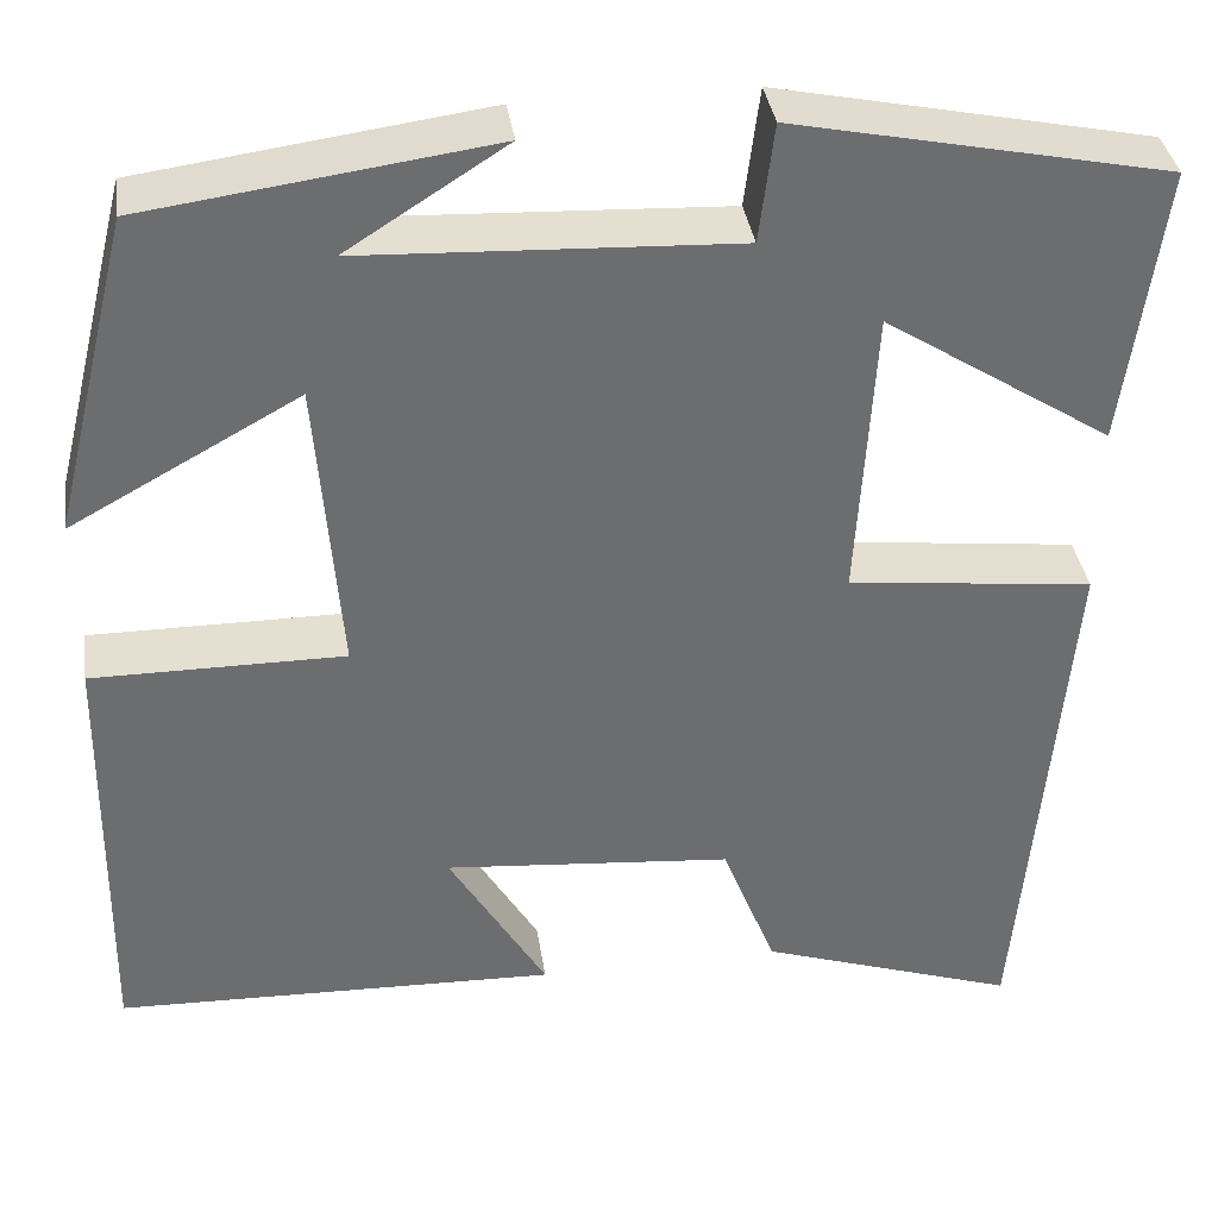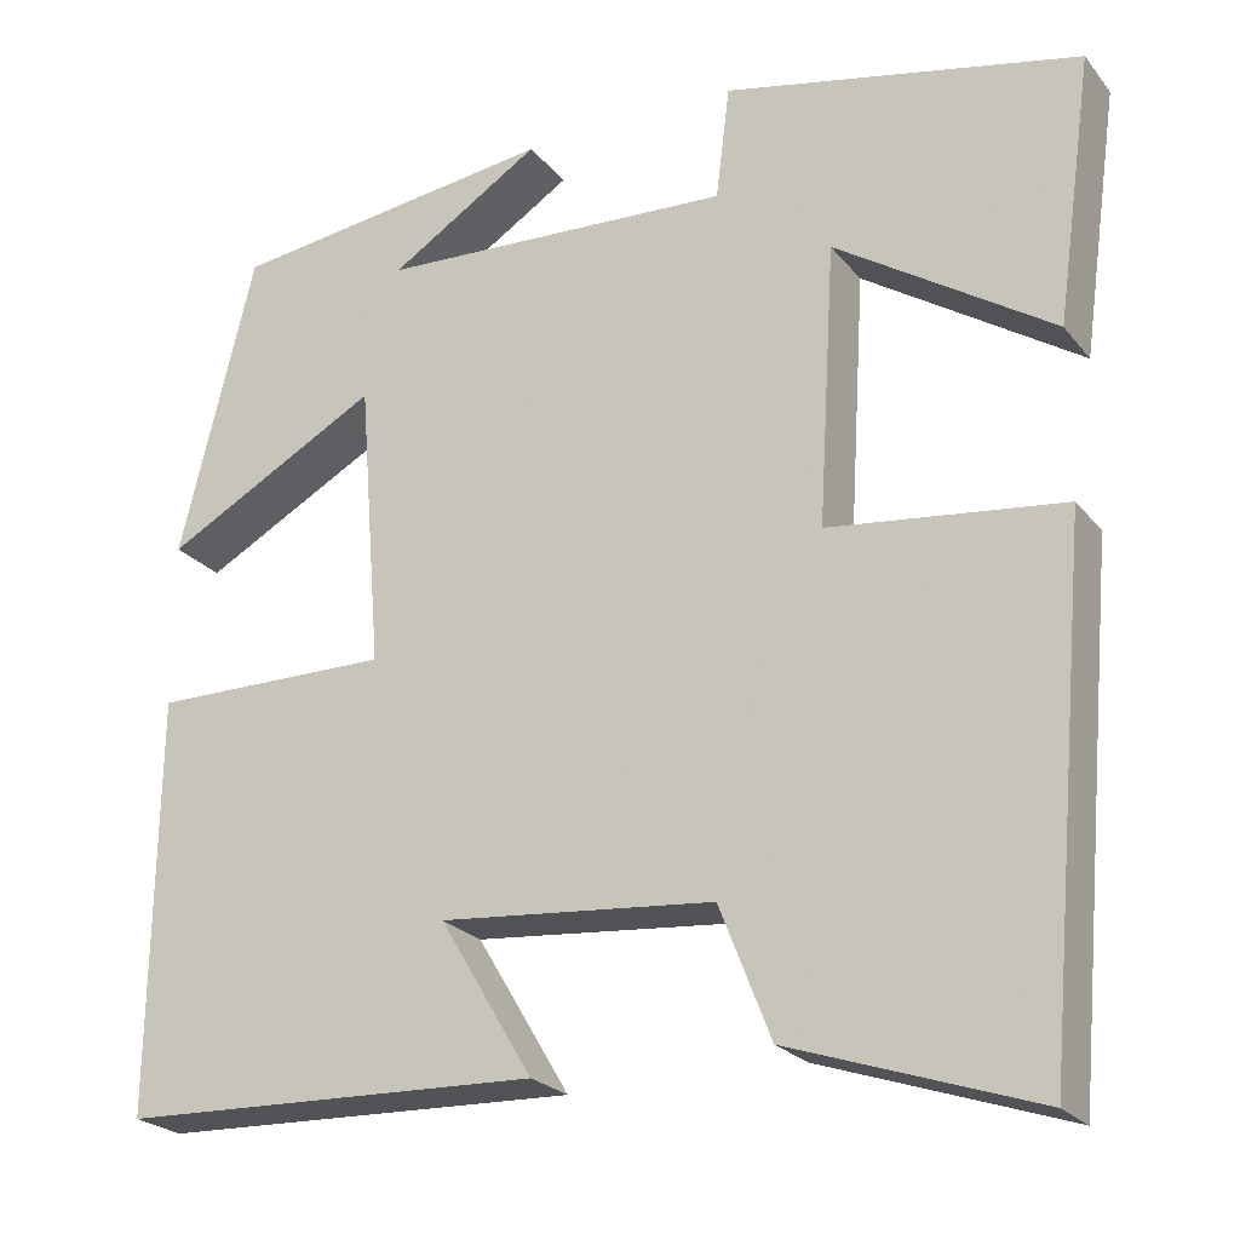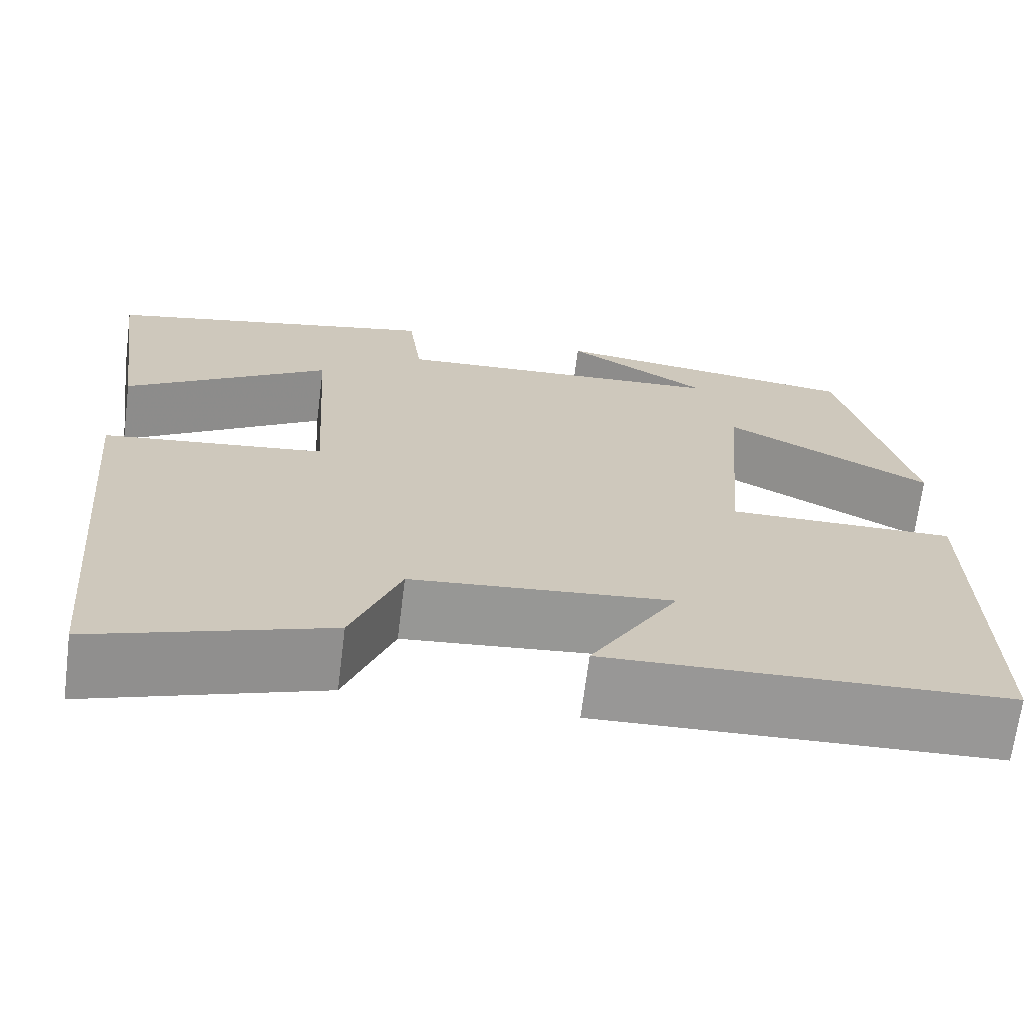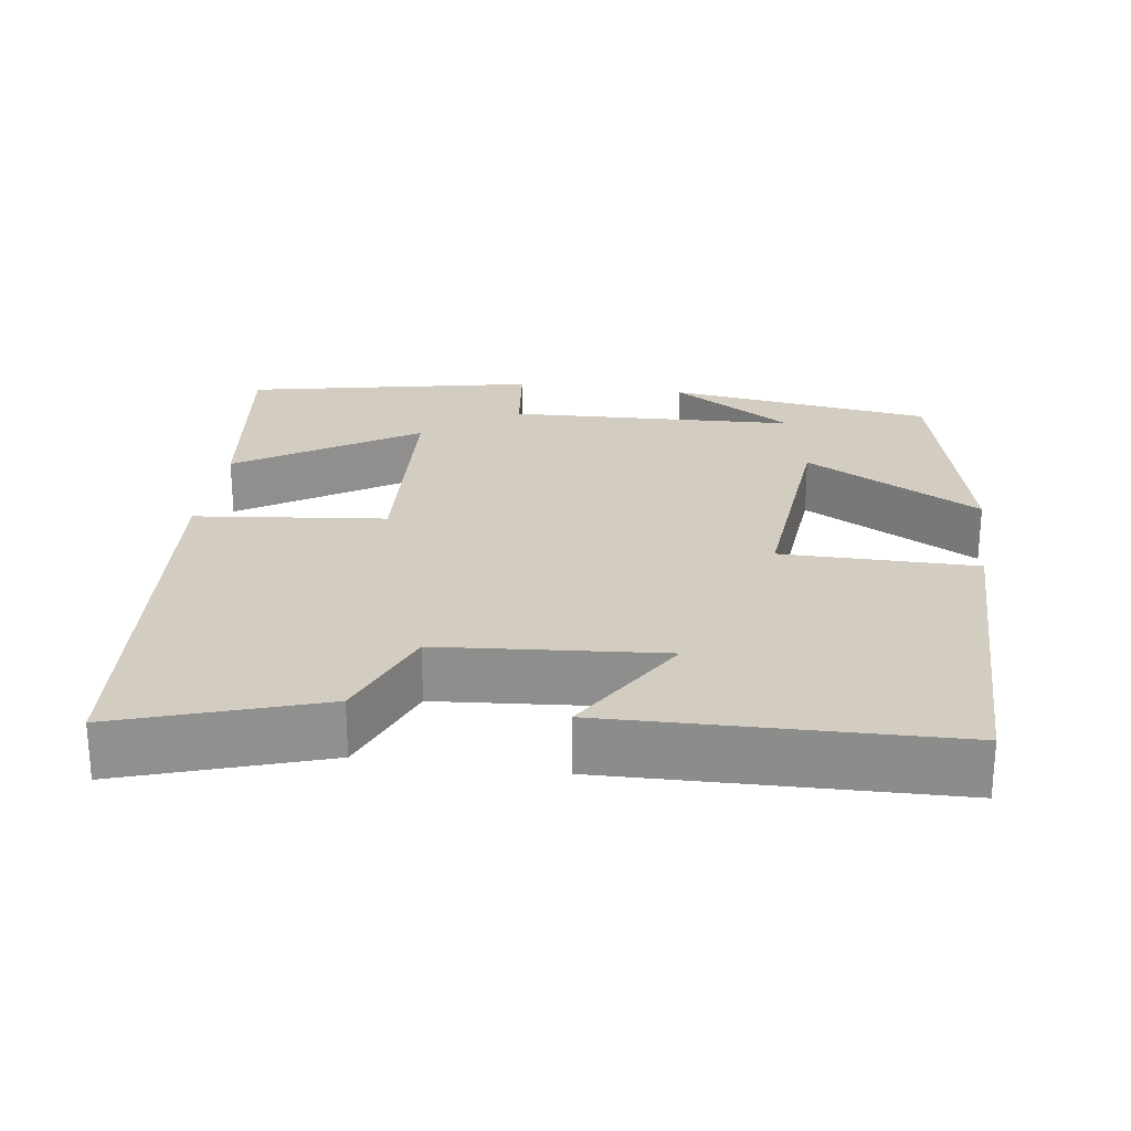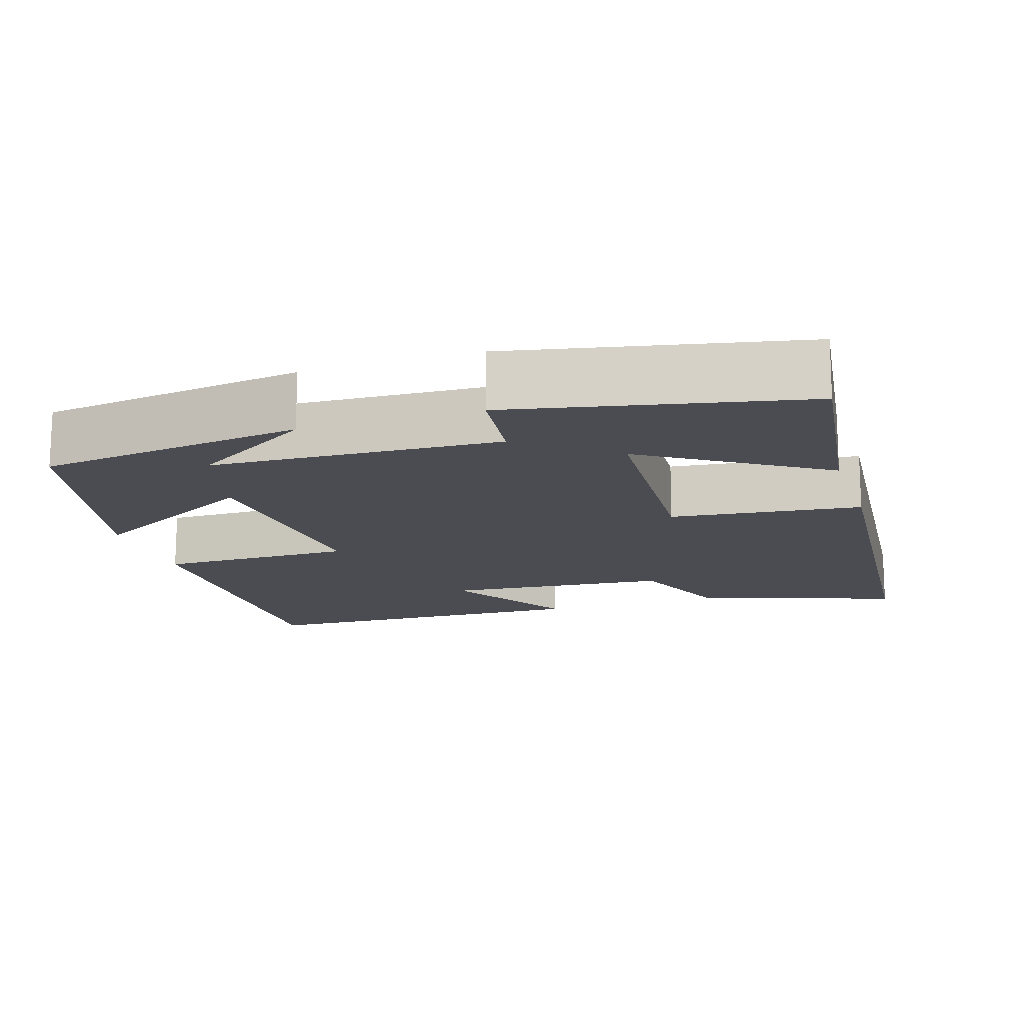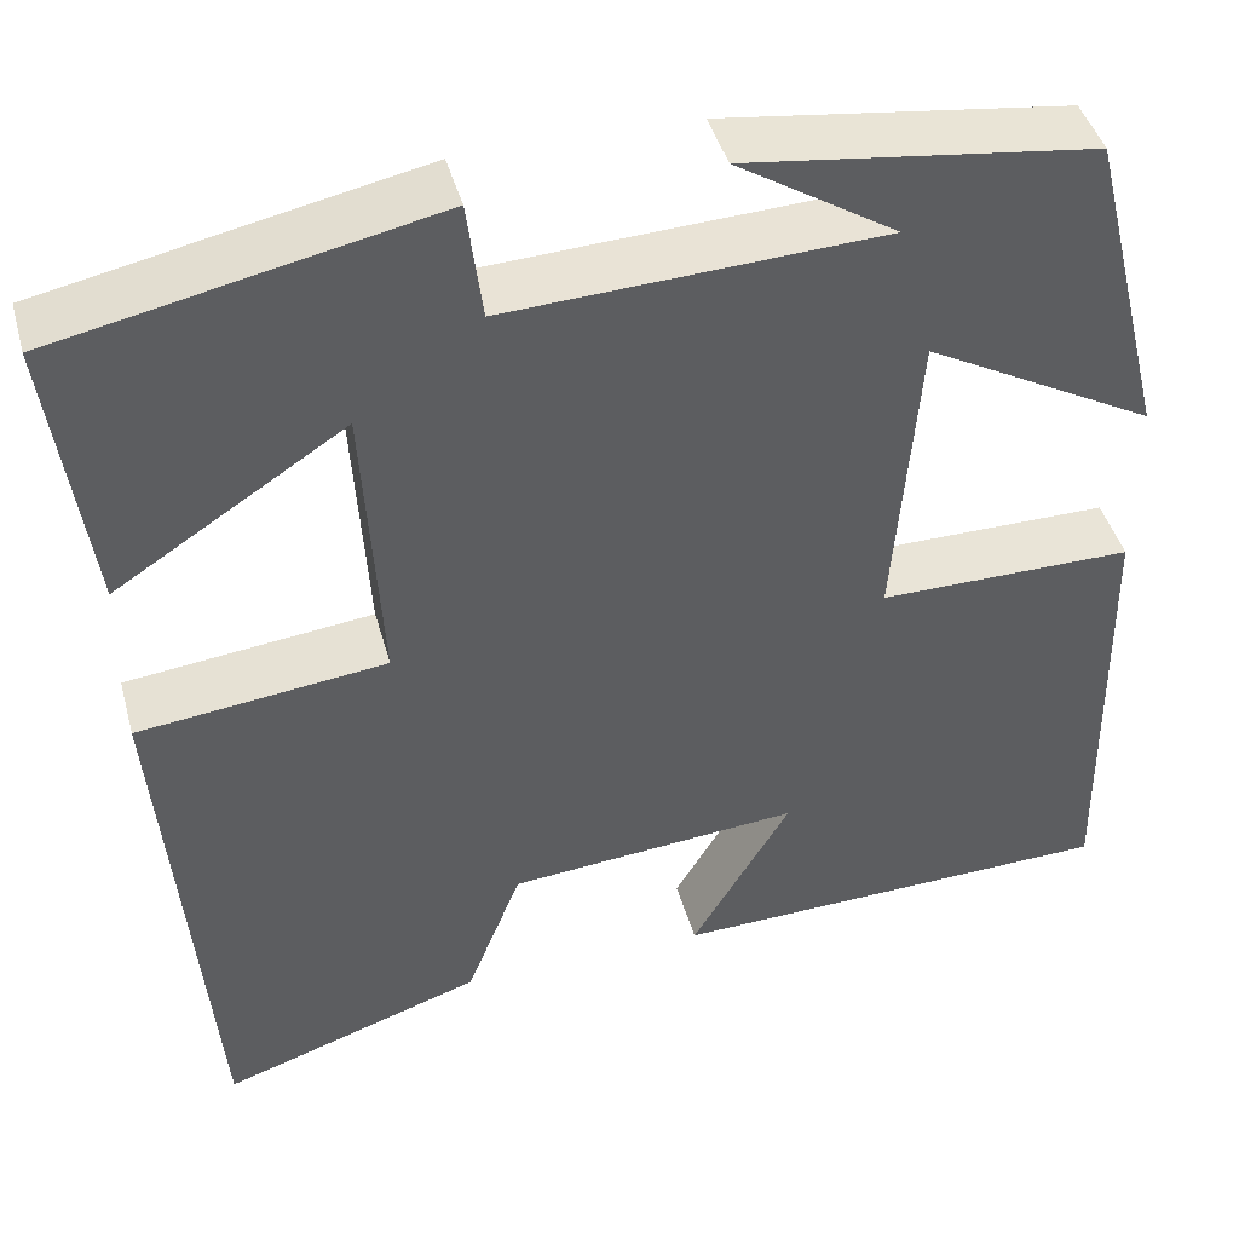
<metadata>
{"format":"obj","ext":"obj","renderer":"f3d","projection":"perspective","resolution":1024,"background":"white","views":[{"elev":36.6,"azim":-8.4,"up":"+Z"},{"elev":-23.2,"azim":28.4,"up":"+Z"},{"elev":-68.3,"azim":172.8,"up":"+Z"},{"elev":24.8,"azim":-171.6,"up":"+Y"},{"elev":-15.3,"azim":17.9,"up":"+Y"},{"elev":43.4,"azim":164.9,"up":"+Z"}]}
</metadata>
<code>
v 0.452 0.07 -0.588
v 0.19 0.07 -0.5
v 0.135 0.07 -0.36
v -0.157 0.07 -0.334
v -0.058 0.07 -0.5
v -0.506 0.07 -0.486
v -0.5 0.07 -0.046
v -0.245 0.07 -0.047
v -0.269 0.07 0.257
v -0.5 0.07 0.13
v -0.42 0.07 0.453
v -0.071 0.07 0.5
v -0.232 0.07 0.398
v 0.146 0.07 0.38
v 0.161 0.07 0.5
v 0.539 0.07 0.421
v 0.5 0.07 0.138
v 0.269 0.07 0.287
v 0.251 0.07 -0.011
v 0.5 0.07 -0.04
v 0.452 0 -0.588
v 0.19 0 -0.5
v 0.135 0 -0.36
v -0.157 0 -0.334
v -0.058 0 -0.5
v -0.506 0 -0.486
v -0.5 0 -0.046
v -0.245 0 -0.047
v -0.269 0 0.257
v -0.5 0 0.13
v -0.42 0 0.453
v -0.071 0 0.5
v -0.232 0 0.398
v 0.146 0 0.38
v 0.161 0 0.5
v 0.539 0 0.421
v 0.5 0 0.138
v 0.269 0 0.287
v 0.251 0 -0.011
v 0.5 0 -0.04
f 19 20 1 2
f 18 19 2 3
f 15 16 17 18
f 14 15 18 3
f 13 14 3 4
f 11 12 13
f 9 10 11 13
f 8 9 13 4
f 7 8 4
f 4 5 6 7
f 22 21 40 39
f 23 22 39 38
f 38 37 36 35
f 23 38 35 34
f 24 23 34 33
f 33 32 31
f 33 31 30 29
f 24 33 29 28
f 24 28 27
f 27 26 25 24
f 1 21 22 2
f 2 22 23 3
f 3 23 24 4
f 4 24 25 5
f 5 25 26 6
f 6 26 27 7
f 7 27 28 8
f 8 28 29 9
f 9 29 30 10
f 10 30 31 11
f 11 31 32 12
f 12 32 33 13
f 13 33 34 14
f 14 34 35 15
f 15 35 36 16
f 16 36 37 17
f 17 37 38 18
f 18 38 39 19
f 19 39 40 20
f 20 40 21 1

</code>
